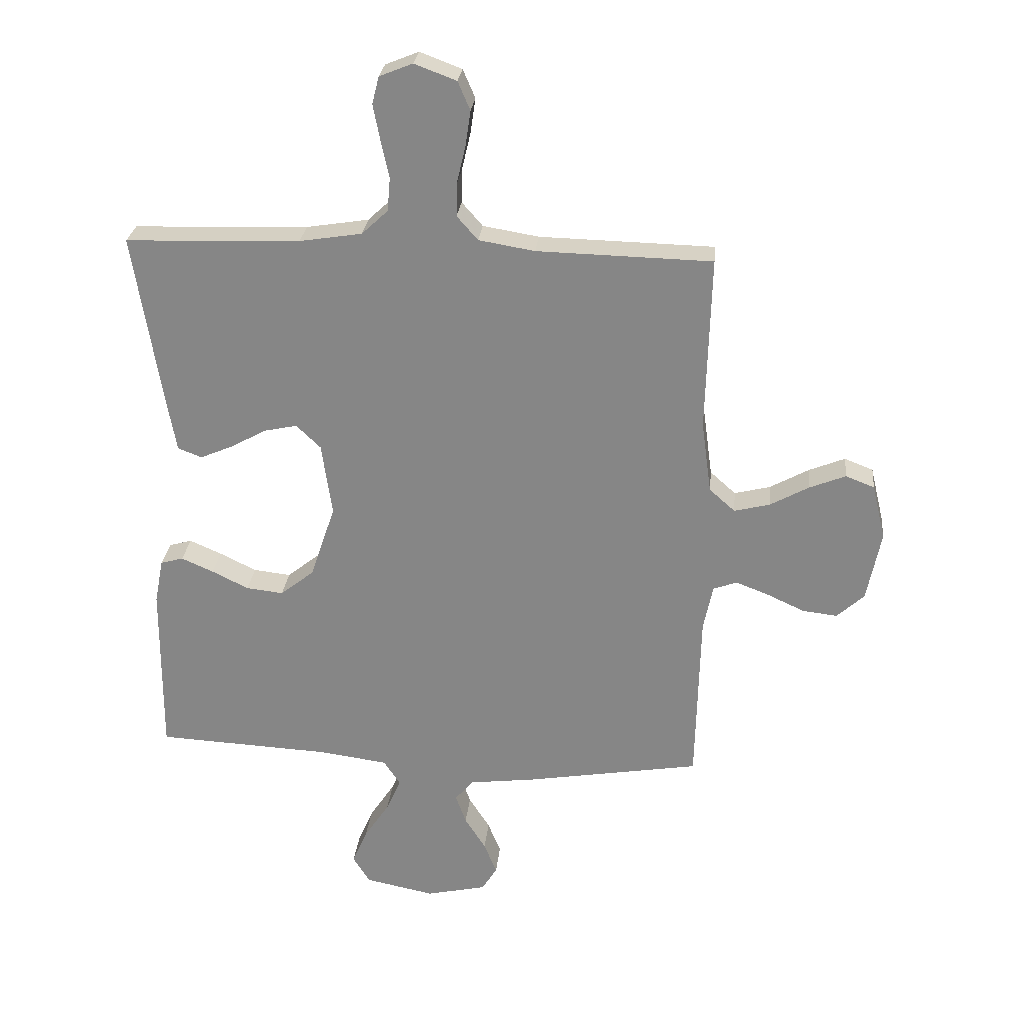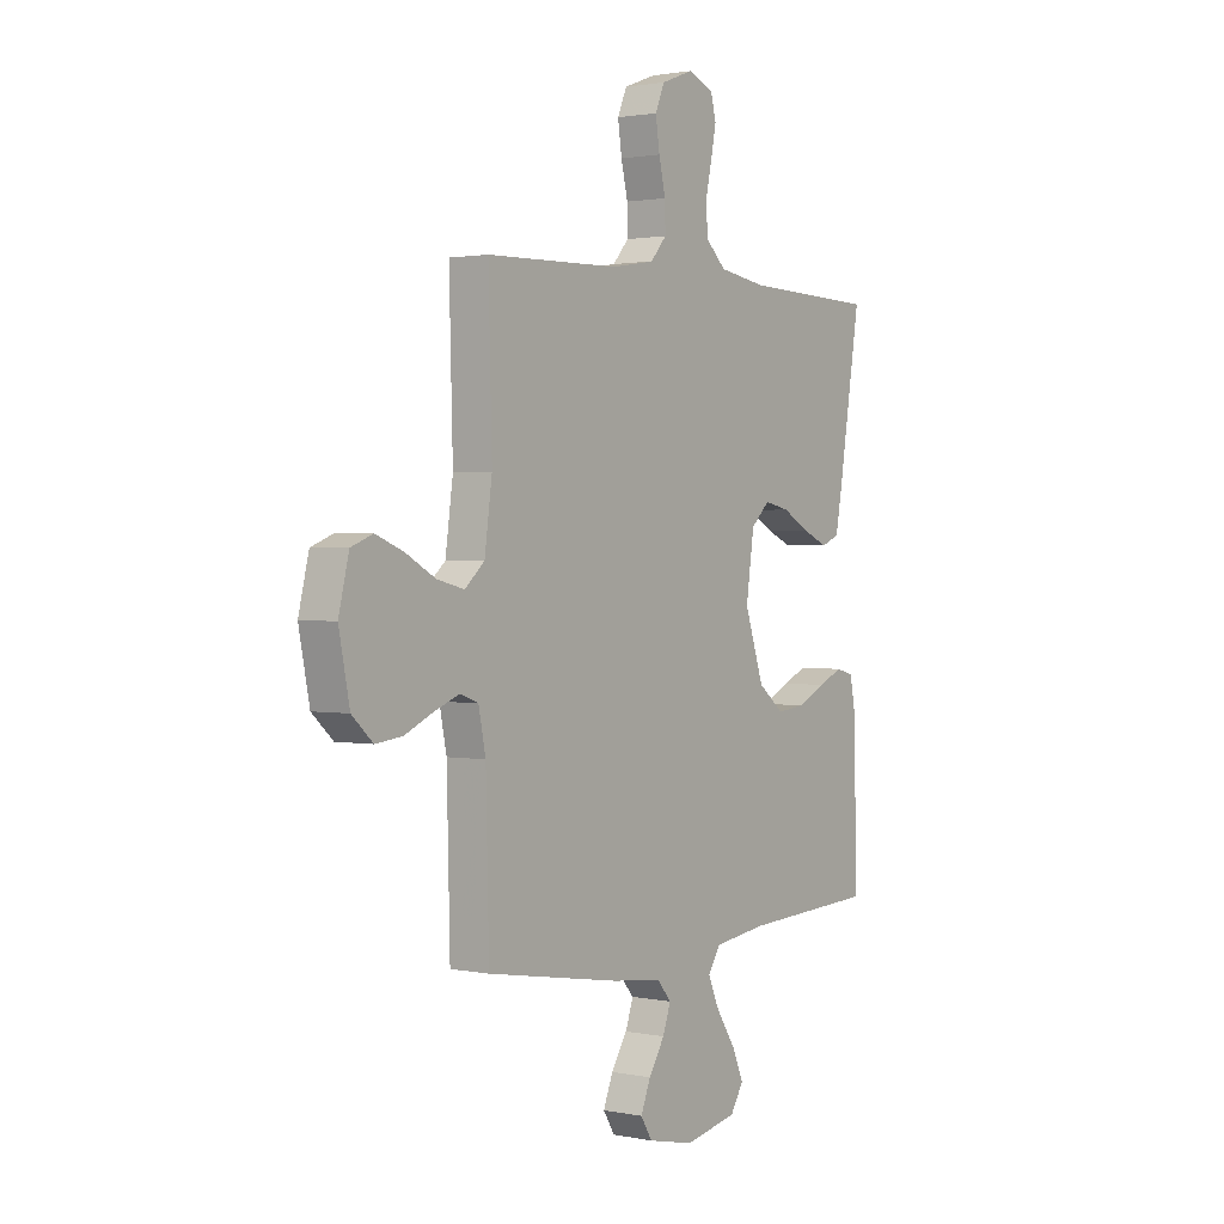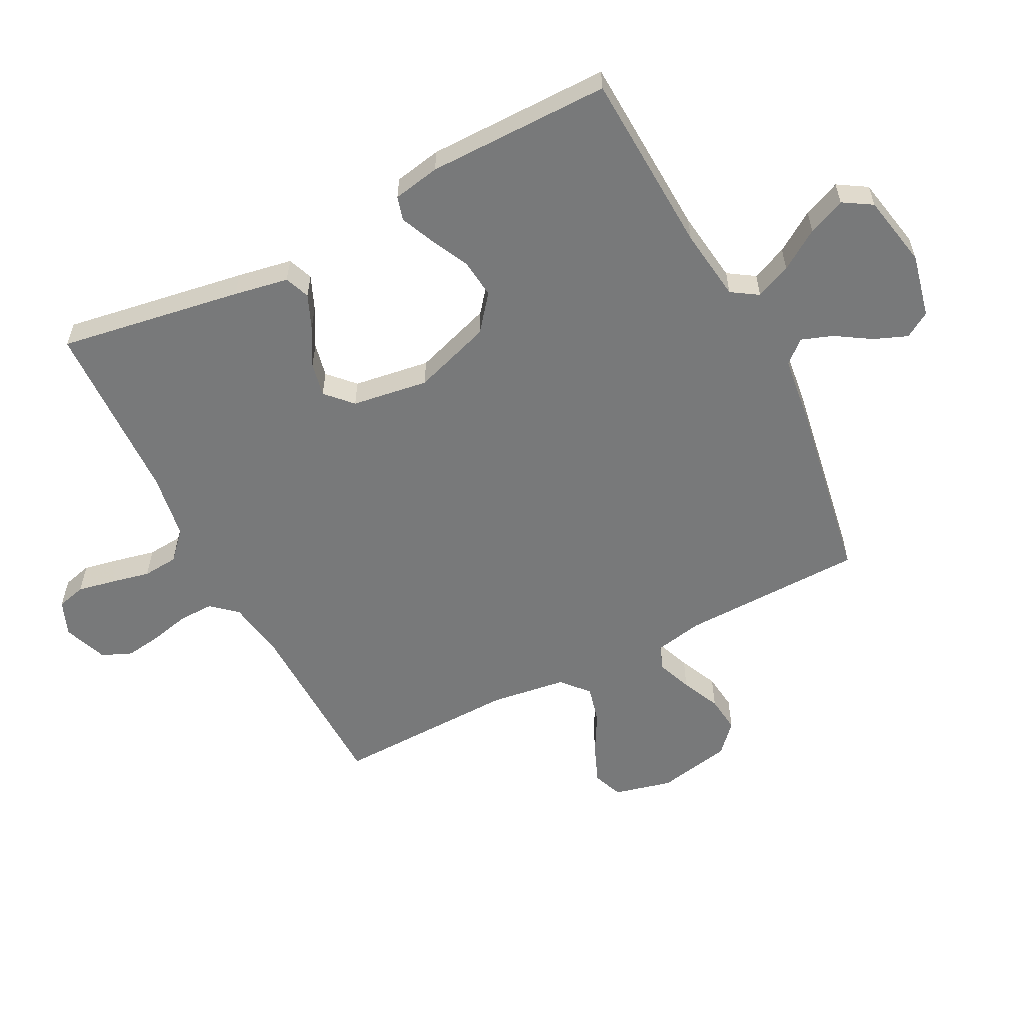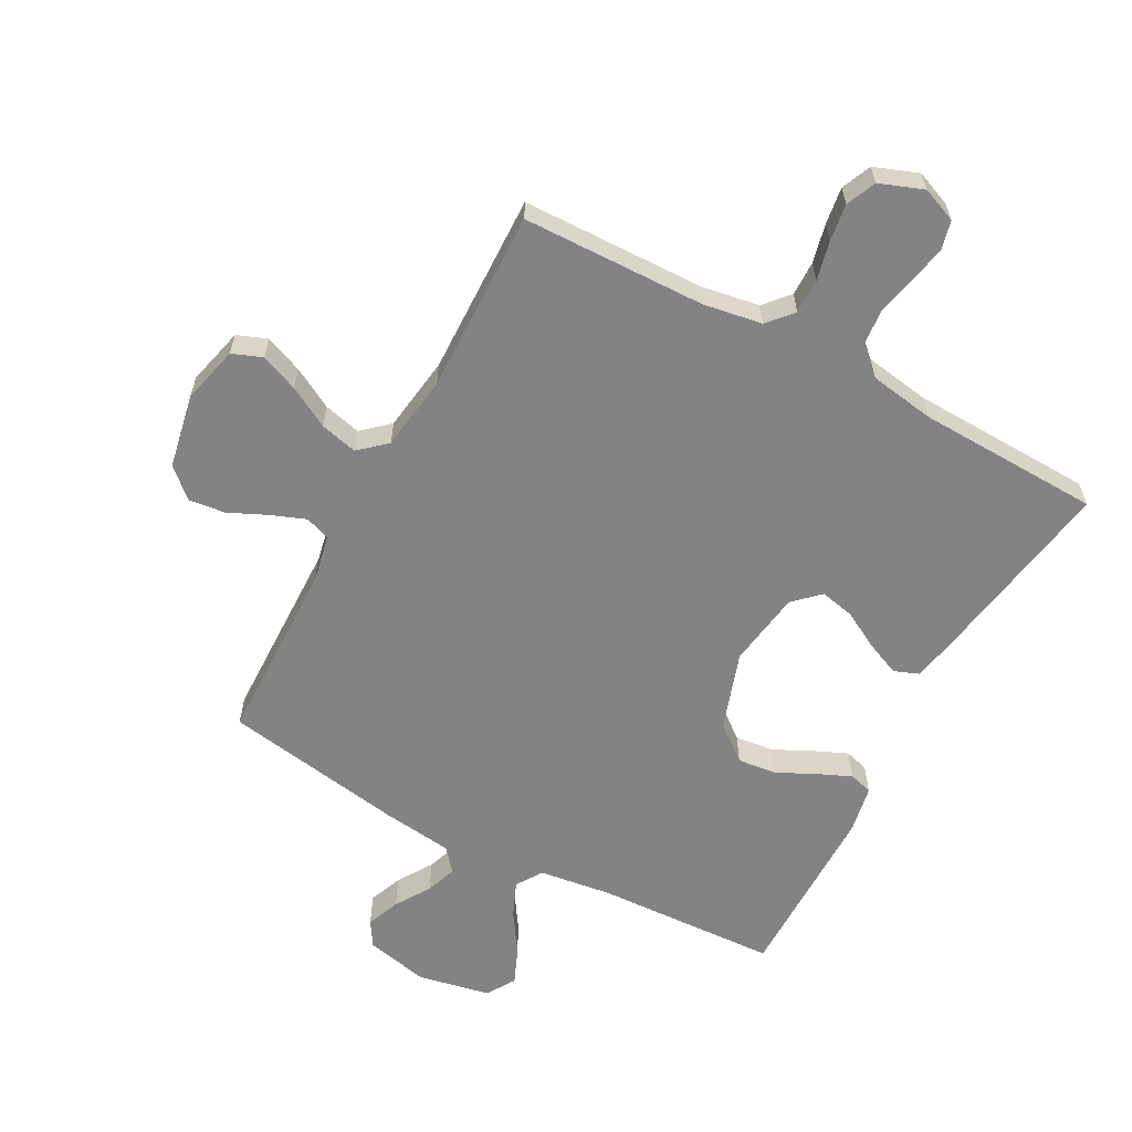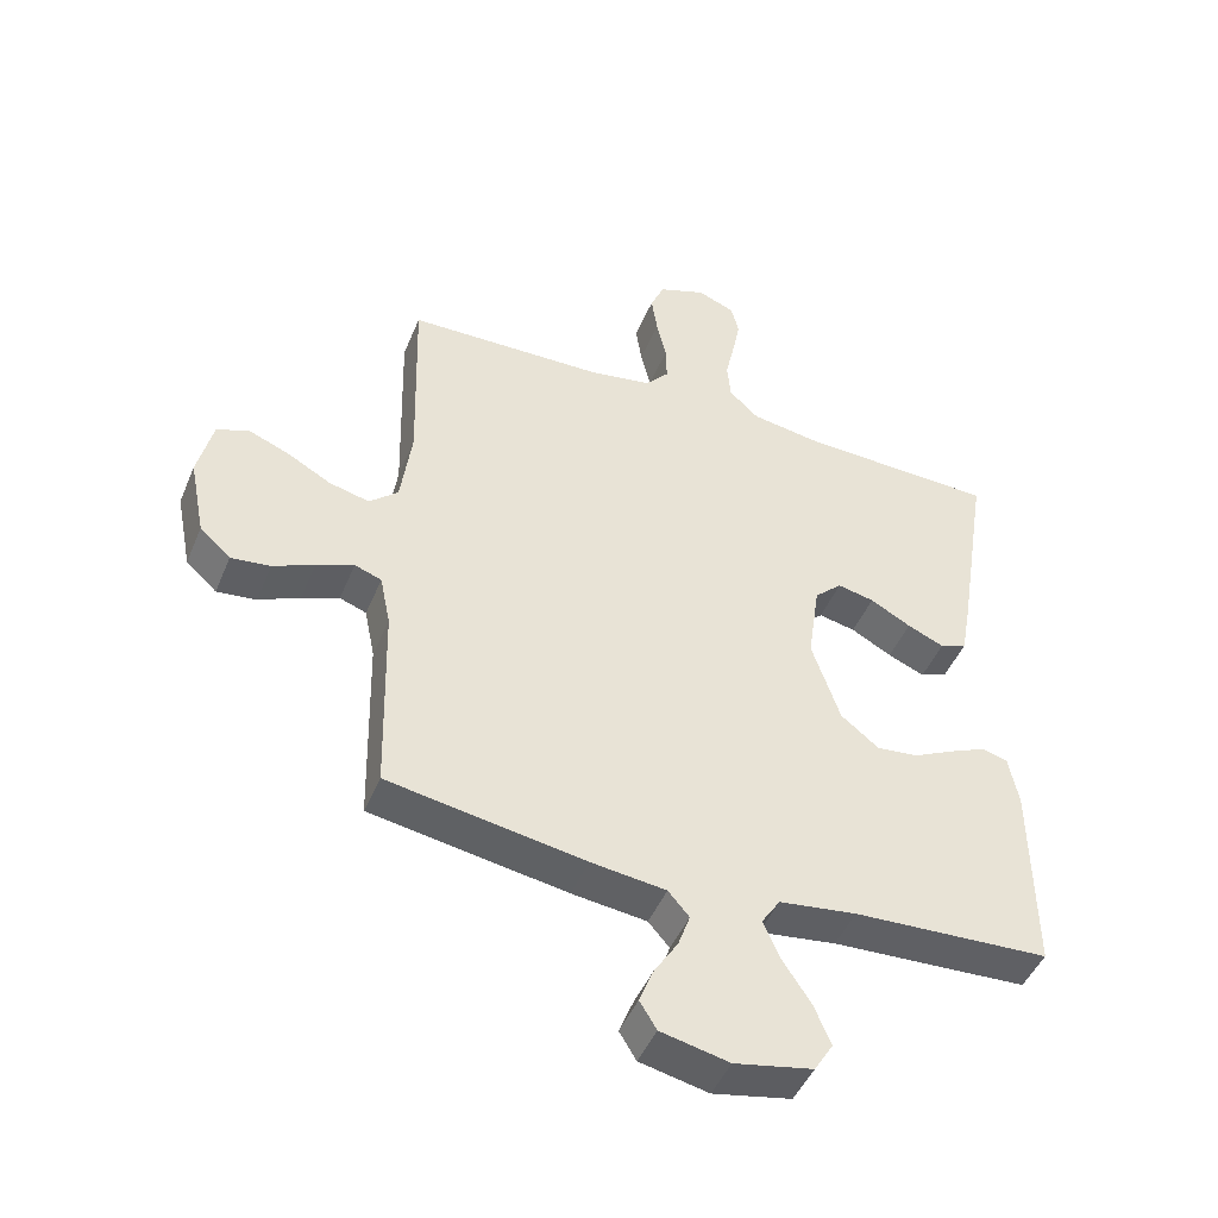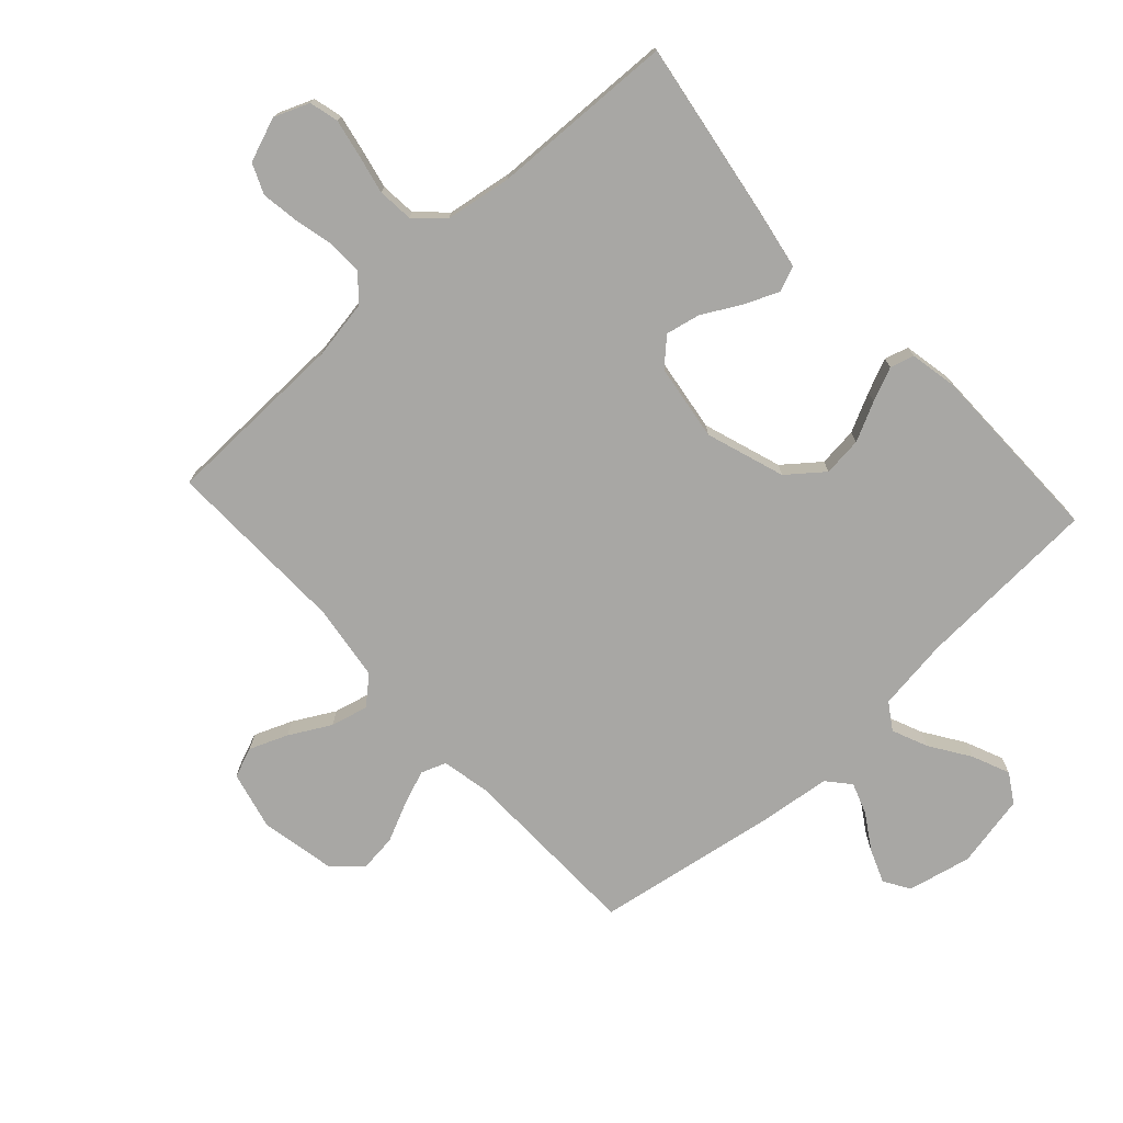
<metadata>
{"format":"obj","ext":"obj","renderer":"f3d","projection":"perspective","resolution":1024,"background":"white","views":[{"elev":27.0,"azim":-174.2,"up":"+Z"},{"elev":1.6,"azim":-54.3,"up":"+Z"},{"elev":-57.7,"azim":117.1,"up":"+Y"},{"elev":-61.1,"azim":-28.4,"up":"+Y"},{"elev":-46.5,"azim":-21.9,"up":"+Z"},{"elev":-74.6,"azim":42.5,"up":"+Y"}]}
</metadata>
<code>
v -0.5 0.07 0.5
v -0.2 0.07 0.507
v -0.104 0.07 0.523
v -0.068 0.07 0.564
v -0.069 0.07 0.621
v -0.084 0.07 0.685
v -0.093 0.07 0.746
v -0.072 0.07 0.795
v 0 0.07 0.822
v 0.057 0.07 0.799
v 0.069 0.07 0.752
v 0.057 0.07 0.691
v 0.043 0.07 0.627
v 0.048 0.07 0.569
v 0.093 0.07 0.527
v 0.2 0.07 0.51
v 0.5 0.07 0.5
v 0.452 0.07 0.2
v 0.436 0.07 0.111
v 0.395 0.07 0.095
v 0.339 0.07 0.119
v 0.277 0.07 0.153
v 0.221 0.07 0.165
v 0.179 0.07 0.125
v 0.161 0.07 0
v 0.204 0.07 -0.128
v 0.262 0.07 -0.174
v 0.326 0.07 -0.167
v 0.389 0.07 -0.136
v 0.444 0.07 -0.112
v 0.483 0.07 -0.123
v 0.498 0.07 -0.2
v 0.5 0.07 -0.5
v 0.2 0.07 -0.515
v 0.082 0.07 -0.531
v 0.054 0.07 -0.574
v 0.079 0.07 -0.632
v 0.122 0.07 -0.697
v 0.148 0.07 -0.758
v 0.119 0.07 -0.805
v 0 0.07 -0.829
v -0.104 0.07 -0.806
v -0.13 0.07 -0.764
v -0.108 0.07 -0.709
v -0.072 0.07 -0.652
v -0.054 0.07 -0.601
v -0.086 0.07 -0.564
v -0.2 0.07 -0.55
v -0.5 0.07 -0.5
v -0.507 0.07 -0.2
v -0.523 0.07 -0.121
v -0.564 0.07 -0.106
v -0.621 0.07 -0.128
v -0.684 0.07 -0.157
v -0.744 0.07 -0.164
v -0.791 0.07 -0.121
v -0.815 0.07 0
v -0.792 0.07 0.095
v -0.743 0.07 0.114
v -0.681 0.07 0.089
v -0.614 0.07 0.052
v -0.553 0.07 0.037
v -0.509 0.07 0.076
v -0.492 0.07 0.2
v -0.5 0 0.5
v -0.2 0 0.507
v -0.104 0 0.523
v -0.068 0 0.564
v -0.069 0 0.621
v -0.084 0 0.685
v -0.093 0 0.746
v -0.072 0 0.795
v 0 0 0.822
v 0.057 0 0.799
v 0.069 0 0.752
v 0.057 0 0.691
v 0.043 0 0.627
v 0.048 0 0.569
v 0.093 0 0.527
v 0.2 0 0.51
v 0.5 0 0.5
v 0.452 0 0.2
v 0.436 0 0.111
v 0.395 0 0.095
v 0.339 0 0.119
v 0.277 0 0.153
v 0.221 0 0.165
v 0.179 0 0.125
v 0.161 0 0
v 0.204 0 -0.128
v 0.262 0 -0.174
v 0.326 0 -0.167
v 0.389 0 -0.136
v 0.444 0 -0.112
v 0.483 0 -0.123
v 0.498 0 -0.2
v 0.5 0 -0.5
v 0.2 0 -0.515
v 0.082 0 -0.531
v 0.054 0 -0.574
v 0.079 0 -0.632
v 0.122 0 -0.697
v 0.148 0 -0.758
v 0.119 0 -0.805
v 0 0 -0.829
v -0.104 0 -0.806
v -0.13 0 -0.764
v -0.108 0 -0.709
v -0.072 0 -0.652
v -0.054 0 -0.601
v -0.086 0 -0.564
v -0.2 0 -0.55
v -0.5 0 -0.5
v -0.507 0 -0.2
v -0.523 0 -0.121
v -0.564 0 -0.106
v -0.621 0 -0.128
v -0.684 0 -0.157
v -0.744 0 -0.164
v -0.791 0 -0.121
v -0.815 0 0
v -0.792 0 0.095
v -0.743 0 0.114
v -0.681 0 0.089
v -0.614 0 0.052
v -0.553 0 0.037
v -0.509 0 0.076
v -0.492 0 0.2
f 59 60 61
f 58 59 61
f 57 58 61
f 56 57 61
f 55 56 61
f 54 55 61
f 53 54 61
f 52 53 61 62
f 51 52 62 63
f 47 48 49 50
f 51 63 64
f 50 51 64
f 47 50 64
f 43 44 45
f 42 43 45
f 41 42 45
f 40 41 45
f 39 40 45
f 38 39 45
f 37 38 45
f 36 37 45 46
f 64 1 2
f 47 64 2
f 46 47 2
f 36 46 2
f 35 36 2
f 32 33 34
f 31 32 34
f 30 31 34
f 29 30 34
f 28 29 34
f 20 21 22
f 19 20 22
f 18 19 22
f 17 18 22
f 16 17 22
f 15 16 22 23
f 14 15 23 24
f 11 12 13
f 10 11 13
f 9 10 13
f 8 9 13
f 7 8 13
f 6 7 13
f 5 6 13
f 4 5 13 14
f 14 24 25
f 4 14 25
f 3 4 25
f 27 28 34 35
f 26 27 35
f 25 26 35
f 3 25 35
f 2 3 35
f 125 124 123
f 125 123 122
f 125 122 121
f 125 121 120
f 125 120 119
f 125 119 118
f 125 118 117
f 126 125 117 116
f 127 126 116 115
f 114 113 112 111
f 128 127 115
f 128 115 114
f 128 114 111
f 109 108 107
f 109 107 106
f 109 106 105
f 109 105 104
f 109 104 103
f 109 103 102
f 109 102 101
f 110 109 101 100
f 66 65 128
f 66 128 111
f 66 111 110
f 66 110 100
f 66 100 99
f 98 97 96
f 98 96 95
f 98 95 94
f 98 94 93
f 98 93 92
f 86 85 84
f 86 84 83
f 86 83 82
f 86 82 81
f 86 81 80
f 87 86 80 79
f 88 87 79 78
f 77 76 75
f 77 75 74
f 77 74 73
f 77 73 72
f 77 72 71
f 77 71 70
f 77 70 69
f 78 77 69 68
f 89 88 78
f 89 78 68
f 89 68 67
f 99 98 92 91
f 99 91 90
f 99 90 89
f 99 89 67
f 99 67 66
f 1 65 66 2
f 2 66 67 3
f 3 67 68 4
f 4 68 69 5
f 5 69 70 6
f 6 70 71 7
f 7 71 72 8
f 8 72 73 9
f 9 73 74 10
f 10 74 75 11
f 11 75 76 12
f 12 76 77 13
f 13 77 78 14
f 14 78 79 15
f 15 79 80 16
f 16 80 81 17
f 17 81 82 18
f 18 82 83 19
f 19 83 84 20
f 20 84 85 21
f 21 85 86 22
f 22 86 87 23
f 23 87 88 24
f 24 88 89 25
f 25 89 90 26
f 26 90 91 27
f 27 91 92 28
f 28 92 93 29
f 29 93 94 30
f 30 94 95 31
f 31 95 96 32
f 32 96 97 33
f 33 97 98 34
f 34 98 99 35
f 35 99 100 36
f 36 100 101 37
f 37 101 102 38
f 38 102 103 39
f 39 103 104 40
f 40 104 105 41
f 41 105 106 42
f 42 106 107 43
f 43 107 108 44
f 44 108 109 45
f 45 109 110 46
f 46 110 111 47
f 47 111 112 48
f 48 112 113 49
f 49 113 114 50
f 50 114 115 51
f 51 115 116 52
f 52 116 117 53
f 53 117 118 54
f 54 118 119 55
f 55 119 120 56
f 56 120 121 57
f 57 121 122 58
f 58 122 123 59
f 59 123 124 60
f 60 124 125 61
f 61 125 126 62
f 62 126 127 63
f 63 127 128 64
f 64 128 65 1

</code>
